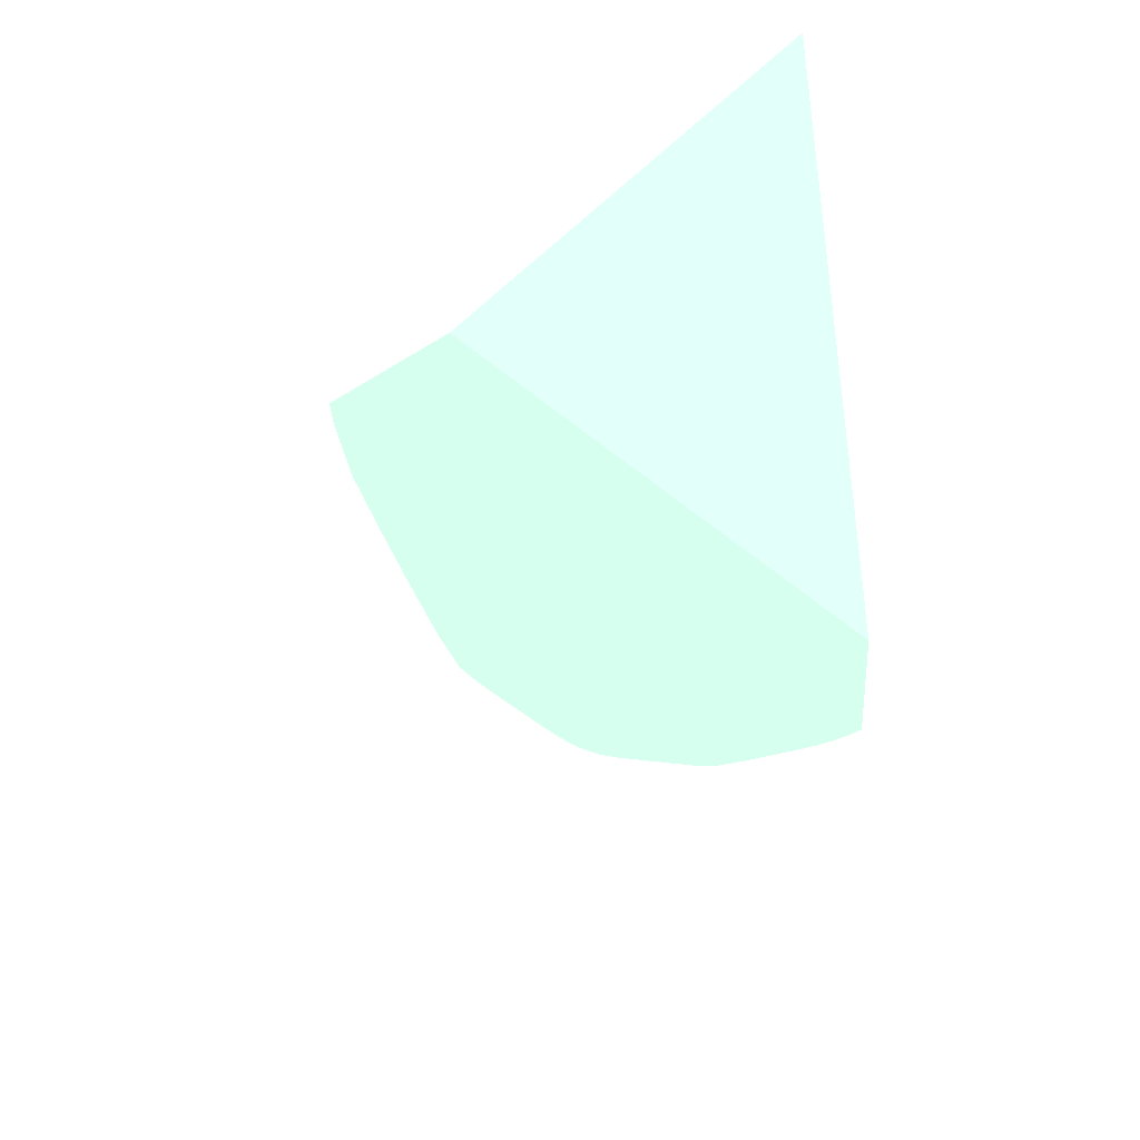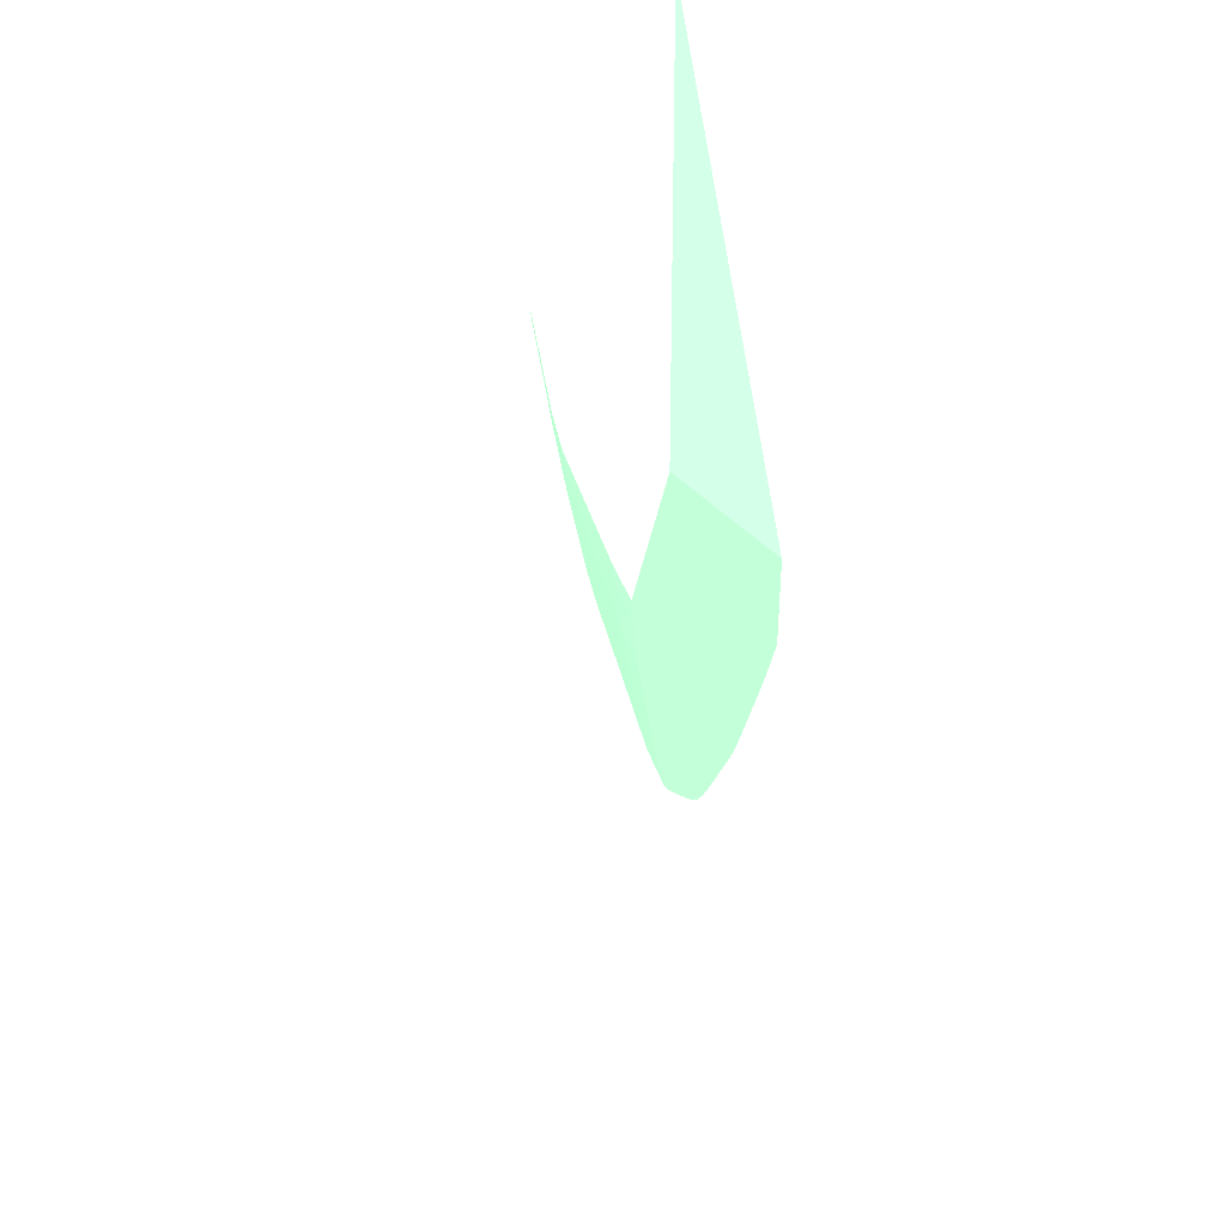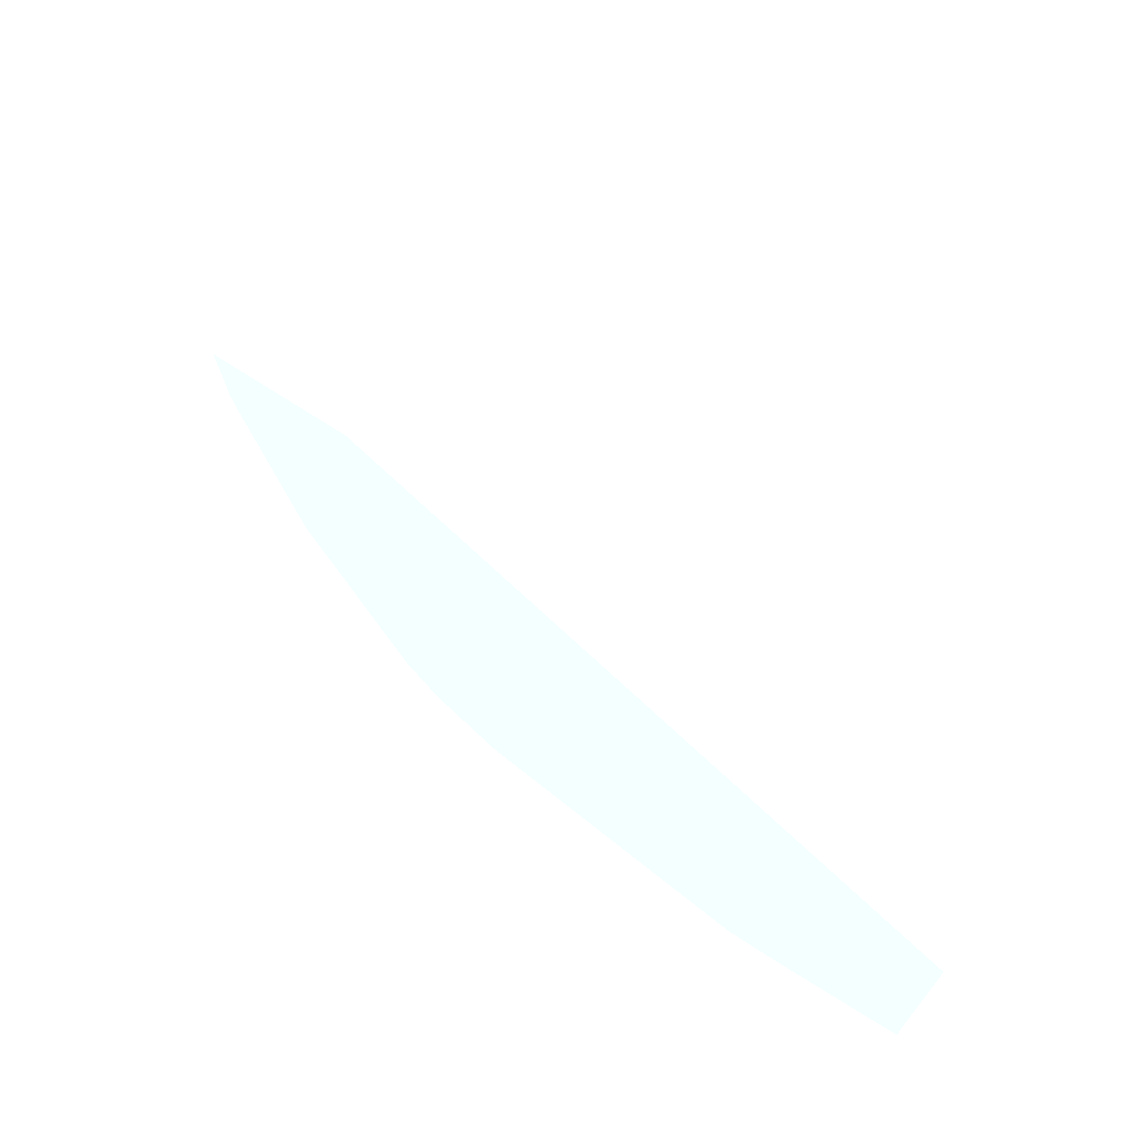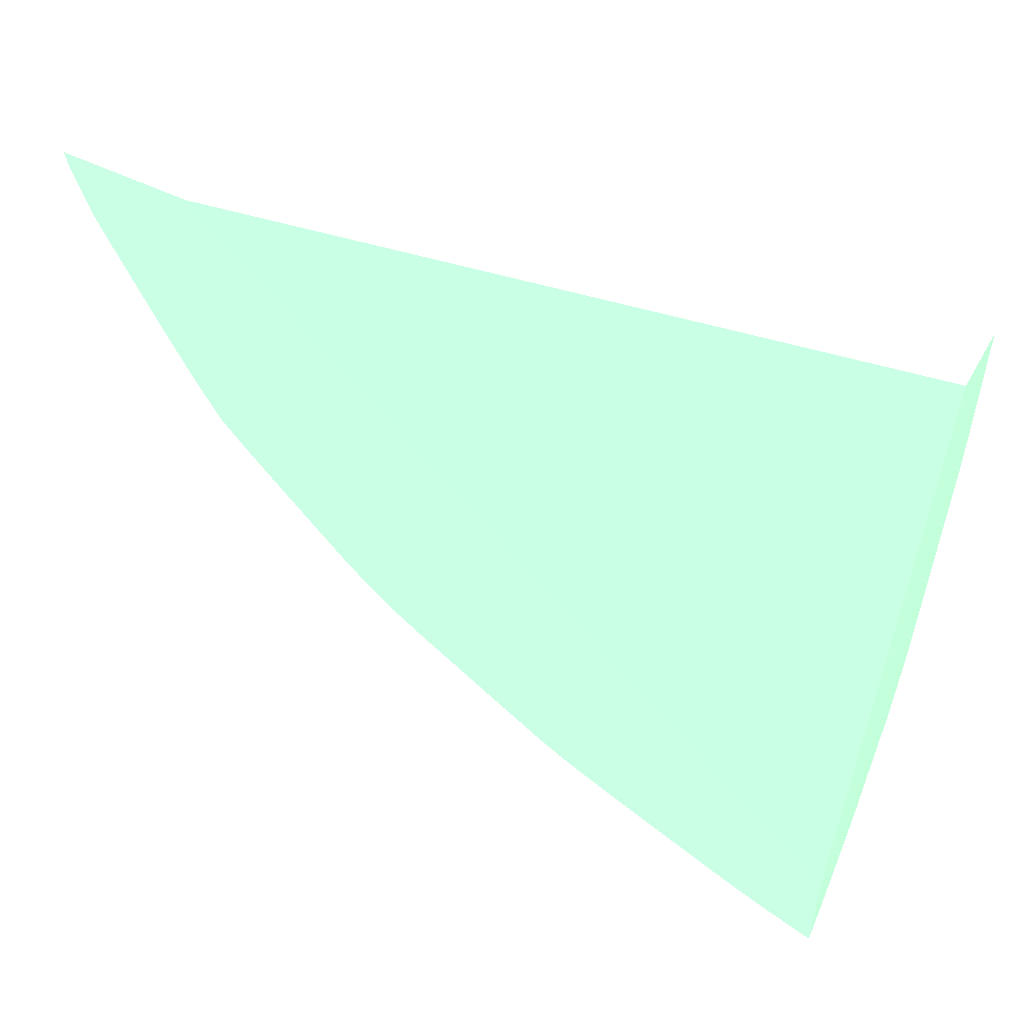
<metadata>
{"format":"obj","ext":"obj","renderer":"f3d","projection":"perspective","resolution":1024,"background":"white","views":[{"elev":32.3,"azim":-144.0,"up":"+Z"},{"elev":41.3,"azim":-168.7,"up":"+Z"},{"elev":-74.4,"azim":-122.6,"up":"+Y"},{"elev":51.3,"azim":-61.6,"up":"+Z"}]}
</metadata>
<code>
v 0.03453 0.02046 -0.07669 0.5765 0.9569 0.6431
v 0.03461 0.02035 -0.07669 0.5765 0.9569 0.6431
v 0.03453 0.02045 -0.07674 0.5765 0.9569 0.6431
v 0.03453 0.01572 -0.07669 0.5765 0.9569 0.6431
v 0.03458 0.02028 -0.07732 0.5765 0.9569 0.6431
v 0.0352 0.01933 -0.07669 0.5765 0.9569 0.6431
v 0.03516 0.01927 -0.07732 0.5765 0.9569 0.6431
v 0.03453 0.02035 -0.07732 0.5765 0.9569 0.6431
v 0.03453 -0.008887 -0.09973 0.5765 0.9569 0.6431
v 0.03885 -0.008887 -0.07669 0.5765 0.9569 0.6431
v 0.03453 0.02033 -0.07739 0.5765 0.9569 0.6431
v 0.03508 0.01912 -0.07854 0.5765 0.9569 0.6431
v 0.03724 0.01535 -0.07669 0.5765 0.9569 0.6431
v 0.03721 0.01528 -0.07732 0.5765 0.9569 0.6431
v 0.03453 -0.008887 -0.1039 0.5765 0.9569 0.6431
v 0.04124 -0.008887 -0.07669 0.5765 0.9569 0.6431
v 0.03453 0.01975 -0.07913 0.5765 0.9569 0.6431
v 0.03543 0.01809 -0.07927 0.5765 0.9569 0.6431
v 0.03509 0.01713 -0.08264 0.5765 0.9569 0.6431
v 0.03453 0.01859 -0.08161 0.5765 0.9569 0.6431
v 0.03711 0.01507 -0.07852 0.5765 0.9569 0.6431
v 0.03778 0.01396 -0.07669 0.5765 0.9569 0.6431
v 0.03773 0.01396 -0.07732 0.5765 0.9569 0.6431
v 0.03526 -0.008887 -0.103 0.5765 0.9569 0.6431
v 0.03453 -0.008326 -0.1037 0.5765 0.9569 0.6431
v 0.03519 -0.008326 -0.1029 0.5765 0.9569 0.6431
v 0.04124 -0.008887 -0.07676 0.5765 0.9569 0.6431
v 0.04125 -0.004273 -0.07669 0.5765 0.9569 0.6431
v 0.03544 0.01607 -0.08335 0.5765 0.9569 0.6431
v 0.03525 0.01543 -0.08543 0.5765 0.9569 0.6431
v 0.0351 0.01511 -0.08661 0.5765 0.9569 0.6431
v 0.03469 0.01644 -0.08543 0.5765 0.9569 0.6431
v 0.03453 0.01779 -0.08326 0.5765 0.9569 0.6431
v 0.03738 0.01402 -0.07926 0.5765 0.9569 0.6431
v 0.03723 0.01334 -0.08137 0.5765 0.9569 0.6431
v 0.0371 0.01303 -0.08255 0.5765 0.9569 0.6431
v 0.03932 0.009595 -0.07669 0.5765 0.9569 0.6431
v 0.03776 0.01194 -0.08137 0.5765 0.9569 0.6431
v 0.03928 0.009491 -0.07732 0.5765 0.9569 0.6431
v 0.03553 -0.008887 -0.1025 0.5765 0.9569 0.6431
v 0.03453 -0.006807 -0.1032 0.5765 0.9569 0.6431
v 0.03505 -0.00724 -0.1027 0.5765 0.9569 0.6431
v 0.04124 -0.008887 -0.07715 0.5765 0.9569 0.6431
v 0.04124 -0.004273 -0.07732 0.5765 0.9569 0.6431
v 0.04123 -0.002245 -0.07669 0.5765 0.9569 0.6431
v 0.04124 -0.006298 -0.07732 0.5765 0.9569 0.6431
v 0.04122 -0.008887 -0.07879 0.5765 0.9569 0.6431
v 0.03482 0.01453 -0.08796 0.5765 0.9569 0.6431
v 0.03453 0.01544 -0.08755 0.5765 0.9569 0.6431
v 0.03453 0.01572 -0.08721 0.5765 0.9569 0.6431
v 0.03453 0.01658 -0.08567 0.5765 0.9569 0.6431
v 0.03725 0.01134 -0.08499 0.5765 0.9569 0.6431
v 0.03534 0.0139 -0.08735 0.5765 0.9569 0.6431
v 0.03513 0.01318 -0.08873 0.5765 0.9569 0.6431
v 0.03453 0.01671 -0.08545 0.5765 0.9569 0.6431
v 0.03738 0.01198 -0.08329 0.5765 0.9569 0.6431
v 0.0398 0.007885 -0.07669 0.5765 0.9569 0.6431
v 0.03974 0.007885 -0.07732 0.5765 0.9569 0.6431
v 0.03916 0.009121 -0.07876 0.5765 0.9569 0.6431
v 0.03926 0.007411 -0.08137 0.5765 0.9569 0.6431
v 0.03914 0.007049 -0.08265 0.5765 0.9569 0.6431
v 0.0394 0.008009 -0.0794 0.5765 0.9569 0.6431
v 0.03736 -0.008887 -0.09928 0.5765 0.9569 0.6431
v 0.03732 -0.008326 -0.09912 0.5765 0.9569 0.6431
v 0.03453 -0.005491 -0.1026 0.5765 0.9569 0.6431
v 0.03485 -0.005887 -0.1024 0.5765 0.9569 0.6431
v 0.03508 -0.003092 -0.1007 0.5765 0.9569 0.6431
v 0.03543 -0.006459 -0.1017 0.5765 0.9569 0.6431
v 0.03716 -0.00687 -0.09879 0.5765 0.9569 0.6431
v 0.04122 -0.004273 -0.07935 0.5765 0.9569 0.6431
v 0.04122 -0.008887 -0.07935 0.5765 0.9569 0.6431
v 0.04122 -0.002245 -0.07732 0.5765 0.9569 0.6431
v 0.04115 -0.0009402 -0.07732 0.5765 0.9569 0.6431
v 0.04118 -0.00134 -0.07669 0.5765 0.9569 0.6431
v 0.03453 0.01483 -0.08827 0.5765 0.9569 0.6431
v 0.03516 0.01123 -0.09083 0.5765 0.9569 0.6431
v 0.03453 0.01369 -0.08954 0.5765 0.9569 0.6431
v 0.03453 0.01401 -0.08918 0.5765 0.9569 0.6431
v 0.03804 0.009911 -0.0834 0.5765 0.9569 0.6431
v 0.03754 0.01006 -0.08557 0.5765 0.9569 0.6431
v 0.03728 0.009488 -0.08707 0.5765 0.9569 0.6431
v 0.0354 0.01192 -0.08943 0.5765 0.9569 0.6431
v 0.04013 0.005857 -0.07669 0.5765 0.9569 0.6431
v 0.04011 0.005857 -0.07732 0.5765 0.9569 0.6431
v 0.03995 0.005857 -0.07935 0.5765 0.9569 0.6431
v 0.0397 0.005857 -0.08137 0.5765 0.9569 0.6431
v 0.03934 0.005874 -0.08336 0.5765 0.9569 0.6431
v 0.03921 -0.008887 -0.09486 0.5765 0.9569 0.6431
v 0.03753 -0.006235 -0.09772 0.5765 0.9569 0.6431
v 0.03737 -0.004273 -0.09719 0.5765 0.9569 0.6431
v 0.03453 -0.004195 -0.102 0.5765 0.9569 0.6431
v 0.03459 -0.004273 -0.102 0.5765 0.9569 0.6431
v 0.03463 -0.0002191 -0.1 0.5765 0.9569 0.6431
v 0.0351 0.001022 -0.09871 0.5765 0.9569 0.6431
v 0.03528 -0.0002191 -0.09901 0.5765 0.9569 0.6431
v 0.03547 -0.002348 -0.09967 0.5765 0.9569 0.6431
v 0.0372 -0.002753 -0.09682 0.5765 0.9569 0.6431
v 0.04116 -0.004273 -0.08097 0.5765 0.9569 0.6431
v 0.04114 -0.002762 -0.08066 0.5765 0.9569 0.6431
v 0.04117 -0.00215 -0.07939 0.5765 0.9569 0.6431
v 0.04119 -0.008887 -0.08137 0.5765 0.9569 0.6431
v 0.04119 -0.008326 -0.08137 0.5765 0.9569 0.6431
v 0.04114 -0.008326 -0.08267 0.5765 0.9569 0.6431
v 0.04113 -0.00111 -0.07874 0.5765 0.9569 0.6431
v 0.04116 -0.000877 -0.07669 0.5765 0.9569 0.6431
v 0.03544 0.009928 -0.0915 0.5765 0.9569 0.6431
v 0.03518 0.009261 -0.09284 0.5765 0.9569 0.6431
v 0.03485 0.01061 -0.09218 0.5765 0.9569 0.6431
v 0.03453 0.0119 -0.09148 0.5765 0.9569 0.6431
v 0.03919 0.005214 -0.08481 0.5765 0.9569 0.6431
v 0.0392 0.003234 -0.08694 0.5765 0.9569 0.6431
v 0.03772 0.005857 -0.08948 0.5765 0.9569 0.6431
v 0.03757 0.008063 -0.08763 0.5765 0.9569 0.6431
v 0.03723 0.007351 -0.08948 0.5765 0.9569 0.6431
v 0.03706 0.006874 -0.09049 0.5765 0.9569 0.6431
v 0.04009 0.003835 -0.08137 0.5765 0.9569 0.6431
v 0.03983 0.003835 -0.0834 0.5765 0.9569 0.6431
v 0.03958 -0.008887 -0.09365 0.5765 0.9569 0.6431
v 0.03919 -0.008746 -0.09482 0.5765 0.9569 0.6431
v 0.0392 -0.004629 -0.09282 0.5765 0.9569 0.6431
v 0.03934 -0.006298 -0.09322 0.5765 0.9569 0.6431
v 0.03946 -0.008171 -0.09371 0.5765 0.9569 0.6431
v 0.03755 -0.002144 -0.0957 0.5765 0.9569 0.6431
v 0.03907 -0.003279 -0.09251 0.5765 0.9569 0.6431
v 0.03453 -0.0002306 -0.1002 0.5765 0.9569 0.6431
v 0.03453 -8.124e-05 -0.1001 0.5765 0.9569 0.6431
v 0.03453 0.0003985 -0.09985 0.5765 0.9569 0.6431
v 0.03453 0.001556 -0.09928 0.5765 0.9569 0.6431
v 0.03486 0.002372 -0.09832 0.5765 0.9569 0.6431
v 0.03523 0.003395 -0.09697 0.5765 0.9569 0.6431
v 0.03544 0.00174 -0.09762 0.5765 0.9569 0.6431
v 0.03731 -0.0002191 -0.09508 0.5765 0.9569 0.6431
v 0.04113 -0.006916 -0.08251 0.5765 0.9569 0.6431
v 0.03999 -0.004273 -0.08948 0.5765 0.9569 0.6431
v 0.04005 -0.002245 -0.08745 0.5765 0.9569 0.6431
v 0.04012 0.001806 -0.0834 0.5765 0.9569 0.6431
v 0.04104 -0.001411 -0.08009 0.5765 0.9569 0.6431
v 0.04005 -0.008887 -0.0915 0.5765 0.9569 0.6431
v 0.04002 -0.008326 -0.0915 0.5765 0.9569 0.6431
v 0.04114 -0.008887 -0.08273 0.5765 0.9569 0.6431
v 0.03642 0.007684 -0.0913 0.5765 0.9569 0.6431
v 0.03725 0.005857 -0.09094 0.5765 0.9569 0.6431
v 0.03541 0.007802 -0.09352 0.5765 0.9569 0.6431
v 0.03484 0.008423 -0.09419 0.5765 0.9569 0.6431
v 0.03453 0.009916 -0.09351 0.5765 0.9569 0.6431
v 0.03453 0.01094 -0.09251 0.5765 0.9569 0.6431
v 0.03453 0.01185 -0.09154 0.5765 0.9569 0.6431
v 0.03937 0.00388 -0.08546 0.5765 0.9569 0.6431
v 0.03936 0.00189 -0.08755 0.5765 0.9569 0.6431
v 0.03918 0.001269 -0.08888 0.5765 0.9569 0.6431
v 0.03757 0.003967 -0.09166 0.5765 0.9569 0.6431
v 0.03981 0.001806 -0.08543 0.5765 0.9569 0.6431
v 0.03982 -0.006298 -0.0915 0.5765 0.9569 0.6431
v 0.03945 -0.00408 -0.0917 0.5765 0.9569 0.6431
v 0.03793 -0.0002191 -0.09353 0.5765 0.9569 0.6431
v 0.0393 -0.002245 -0.09118 0.5765 0.9569 0.6431
v 0.03916 -0.0008655 -0.09075 0.5765 0.9569 0.6431
v 0.03453 0.001981 -0.09904 0.5765 0.9569 0.6431
v 0.03453 0.002691 -0.09863 0.5765 0.9569 0.6431
v 0.03453 0.004067 -0.0977 0.5765 0.9569 0.6431
v 0.03453 0.004174 -0.09763 0.5765 0.9569 0.6431
v 0.03453 0.00765 -0.09528 0.5765 0.9569 0.6431
v 0.0351 0.007072 -0.09468 0.5765 0.9569 0.6431
v 0.03531 0.005857 -0.0951 0.5765 0.9569 0.6431
v 0.03724 0.003381 -0.09289 0.5765 0.9569 0.6431
v 0.03713 0.001002 -0.09468 0.5765 0.9569 0.6431
v 0.03742 0.001729 -0.09355 0.5765 0.9569 0.6431
v 0.03971 -0.002245 -0.08948 0.5765 0.9569 0.6431
v 0.03976 -0.0002191 -0.08745 0.5765 0.9569 0.6431
v 0.03453 0.008009 -0.09502 0.5765 0.9569 0.6431
v 0.03453 0.008733 -0.09449 0.5765 0.9569 0.6431
v 0.03932 -0.0002019 -0.08952 0.5765 0.9569 0.6431
f 1 2 3
f 1 3 8
f 1 8 11
f 1 11 17
f 1 17 20
f 1 20 33
f 1 33 55
f 1 55 51
f 1 51 50
f 1 50 49
f 1 49 75
f 1 75 78
f 1 78 77
f 1 77 109
f 1 109 147
f 1 147 146
f 1 146 145
f 1 145 171
f 1 171 170
f 1 170 162
f 1 162 161
f 1 161 160
f 1 160 159
f 1 159 158
f 1 158 128
f 1 128 127
f 1 127 126
f 1 126 125
f 1 125 91
f 1 91 65
f 1 65 41
f 1 41 25
f 1 25 15
f 1 15 9
f 1 9 4
f 1 4 10
f 1 10 16
f 1 16 28
f 1 28 45
f 1 45 74
f 1 74 105
f 1 105 83
f 1 83 57
f 1 57 37
f 1 37 22
f 1 22 13
f 1 13 6
f 1 6 2
f 2 5 3
f 2 6 7
f 2 7 5
f 3 5 8
f 4 9 10
f 5 11 8
f 5 7 12
f 5 12 11
f 6 13 14
f 6 14 7
f 7 14 12
f 9 15 24
f 9 24 40
f 9 40 63
f 9 63 88
f 9 88 118
f 9 118 138
f 9 138 140
f 9 140 101
f 9 101 71
f 9 71 47
f 9 47 43
f 9 43 27
f 9 27 16
f 9 16 10
f 11 12 17
f 12 18 19
f 12 19 20
f 12 20 17
f 12 14 21
f 12 21 18
f 13 22 23
f 13 23 14
f 14 23 21
f 15 25 26
f 15 26 24
f 16 27 28
f 18 21 19
f 19 21 29
f 19 29 30
f 19 30 31
f 19 31 32
f 19 32 33
f 19 33 20
f 21 30 29
f 21 23 34
f 21 34 35
f 21 35 36
f 21 36 30
f 22 37 23
f 23 38 34
f 23 37 39
f 23 39 38
f 24 26 40
f 25 41 42
f 25 42 26
f 26 42 40
f 27 43 28
f 28 44 45
f 28 43 46
f 28 46 47
f 28 47 44
f 30 36 31
f 31 48 49
f 31 49 50
f 31 50 51
f 31 51 32
f 31 36 52
f 31 52 53
f 31 53 54
f 31 54 48
f 32 51 55
f 32 55 33
f 34 38 56
f 34 56 35
f 35 56 36
f 36 56 52
f 37 57 58
f 37 58 39
f 38 39 59
f 38 59 60
f 38 60 61
f 38 61 56
f 39 58 62
f 39 62 60
f 39 60 59
f 40 42 64
f 40 64 63
f 41 65 42
f 42 65 66
f 42 66 67
f 42 67 68
f 42 68 69
f 42 69 64
f 43 47 46
f 44 70 45
f 44 47 71
f 44 71 70
f 45 70 72
f 45 72 73
f 45 73 74
f 48 75 49
f 48 54 76
f 48 76 77
f 48 77 78
f 48 78 75
f 52 56 79
f 52 79 61
f 52 61 80
f 52 80 81
f 52 81 53
f 53 82 54
f 53 81 82
f 54 82 76
f 56 61 79
f 57 83 84
f 57 84 85
f 57 85 58
f 58 85 86
f 58 86 62
f 60 62 86
f 60 86 61
f 61 86 87
f 61 87 80
f 63 64 89
f 63 89 88
f 64 69 90
f 64 90 89
f 65 91 66
f 66 91 92
f 66 92 93
f 66 93 67
f 67 93 94
f 67 94 95
f 67 95 68
f 68 95 96
f 68 96 97
f 68 97 69
f 69 97 90
f 70 98 99
f 70 99 100
f 70 100 72
f 70 71 101
f 70 101 102
f 70 102 103
f 70 103 98
f 72 100 104
f 72 104 73
f 73 105 74
f 73 104 84
f 73 84 83
f 73 83 105
f 76 82 81
f 76 81 106
f 76 106 107
f 76 107 108
f 76 108 109
f 76 109 77
f 80 87 110
f 80 110 111
f 80 111 112
f 80 112 113
f 80 113 81
f 81 113 112
f 81 112 114
f 81 114 115
f 81 115 106
f 84 104 85
f 85 104 116
f 85 116 86
f 86 116 117
f 86 117 87
f 87 117 110
f 88 89 119
f 88 119 120
f 88 120 121
f 88 121 122
f 88 122 118
f 89 90 119
f 90 97 123
f 90 123 124
f 90 124 119
f 91 125 92
f 92 125 93
f 93 125 126
f 93 126 127
f 93 127 128
f 93 128 94
f 94 128 129
f 94 129 130
f 94 130 131
f 94 131 97
f 94 97 95
f 95 97 96
f 97 131 132
f 97 132 123
f 98 103 133
f 98 133 99
f 99 134 135
f 99 135 136
f 99 136 137
f 99 137 104
f 99 104 100
f 99 133 138
f 99 138 139
f 99 139 134
f 101 140 102
f 102 140 103
f 103 140 138
f 103 138 133
f 104 137 116
f 106 115 141
f 106 141 107
f 107 141 142
f 107 142 143
f 107 143 144
f 107 144 145
f 107 145 146
f 107 146 108
f 108 146 147
f 108 147 109
f 110 117 148
f 110 148 111
f 111 148 117
f 111 117 149
f 111 149 150
f 111 150 112
f 112 151 142
f 112 142 115
f 112 115 114
f 112 150 151
f 115 142 141
f 116 137 117
f 117 137 136
f 117 136 152
f 117 152 149
f 118 122 153
f 118 153 139
f 118 139 138
f 119 124 120
f 120 124 154
f 120 154 121
f 121 153 122
f 121 154 153
f 123 132 155
f 123 155 124
f 124 156 154
f 124 155 157
f 124 157 156
f 128 158 129
f 129 158 159
f 129 159 160
f 129 160 161
f 129 161 162
f 129 162 163
f 129 163 130
f 130 164 165
f 130 165 166
f 130 166 131
f 130 163 164
f 131 166 132
f 132 166 165
f 132 165 167
f 132 167 155
f 134 168 135
f 134 139 153
f 134 153 168
f 135 168 169
f 135 169 152
f 135 152 136
f 142 151 165
f 142 165 143
f 143 163 144
f 143 165 163
f 144 163 162
f 144 162 170
f 144 170 171
f 144 171 145
f 149 152 169
f 149 169 168
f 149 168 172
f 149 172 150
f 150 172 157
f 150 157 151
f 151 157 167
f 151 167 165
f 153 154 168
f 154 156 168
f 155 167 157
f 156 157 168
f 157 172 168
f 163 165 164

</code>
